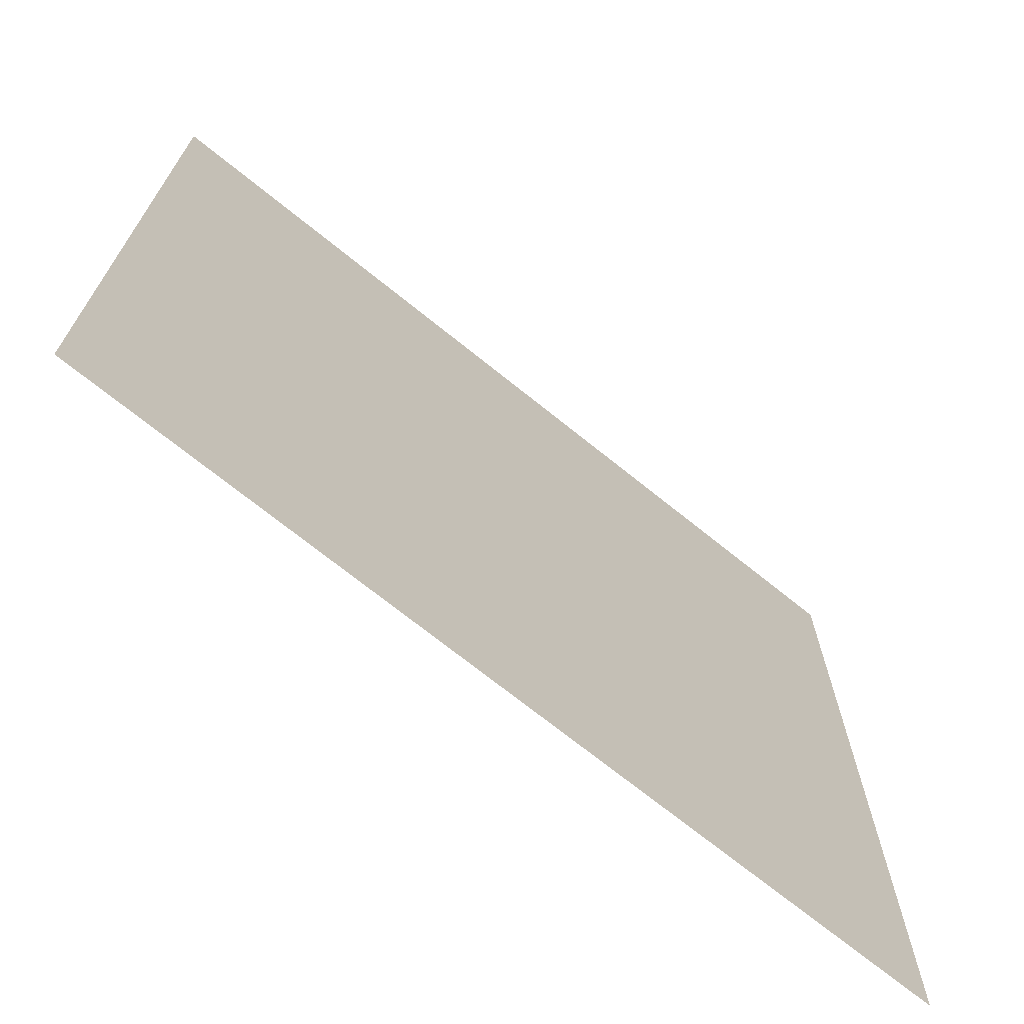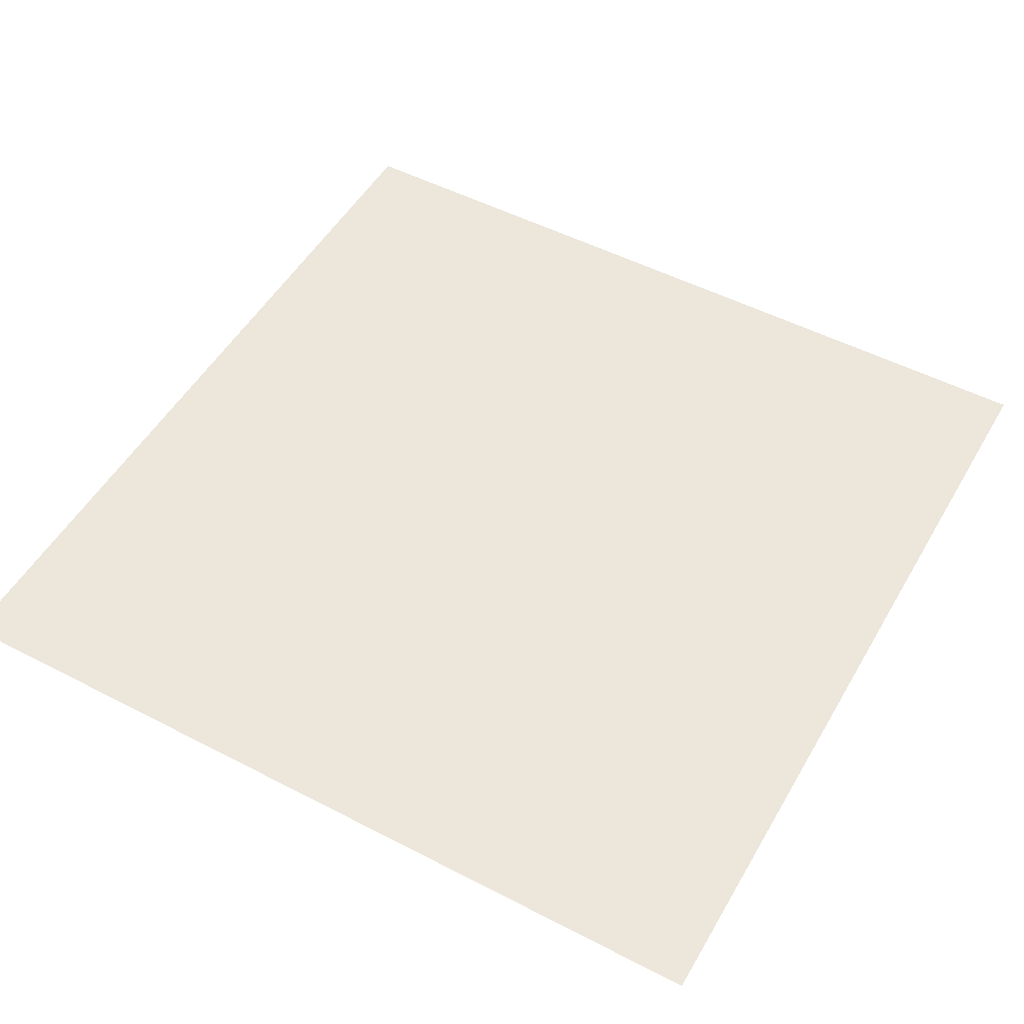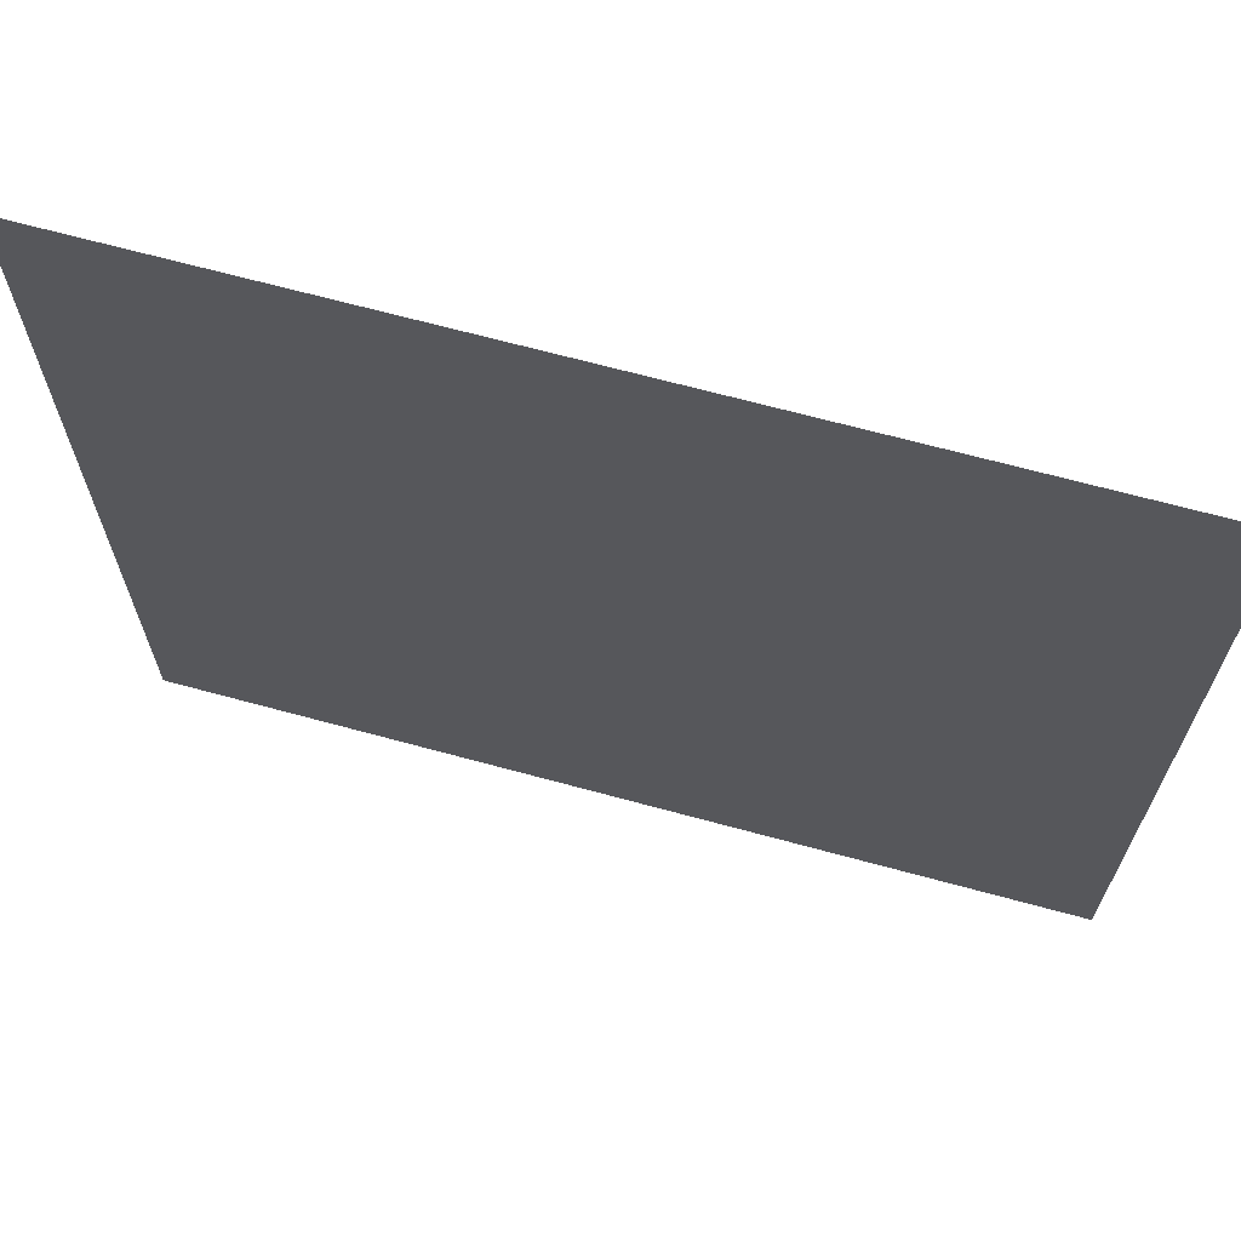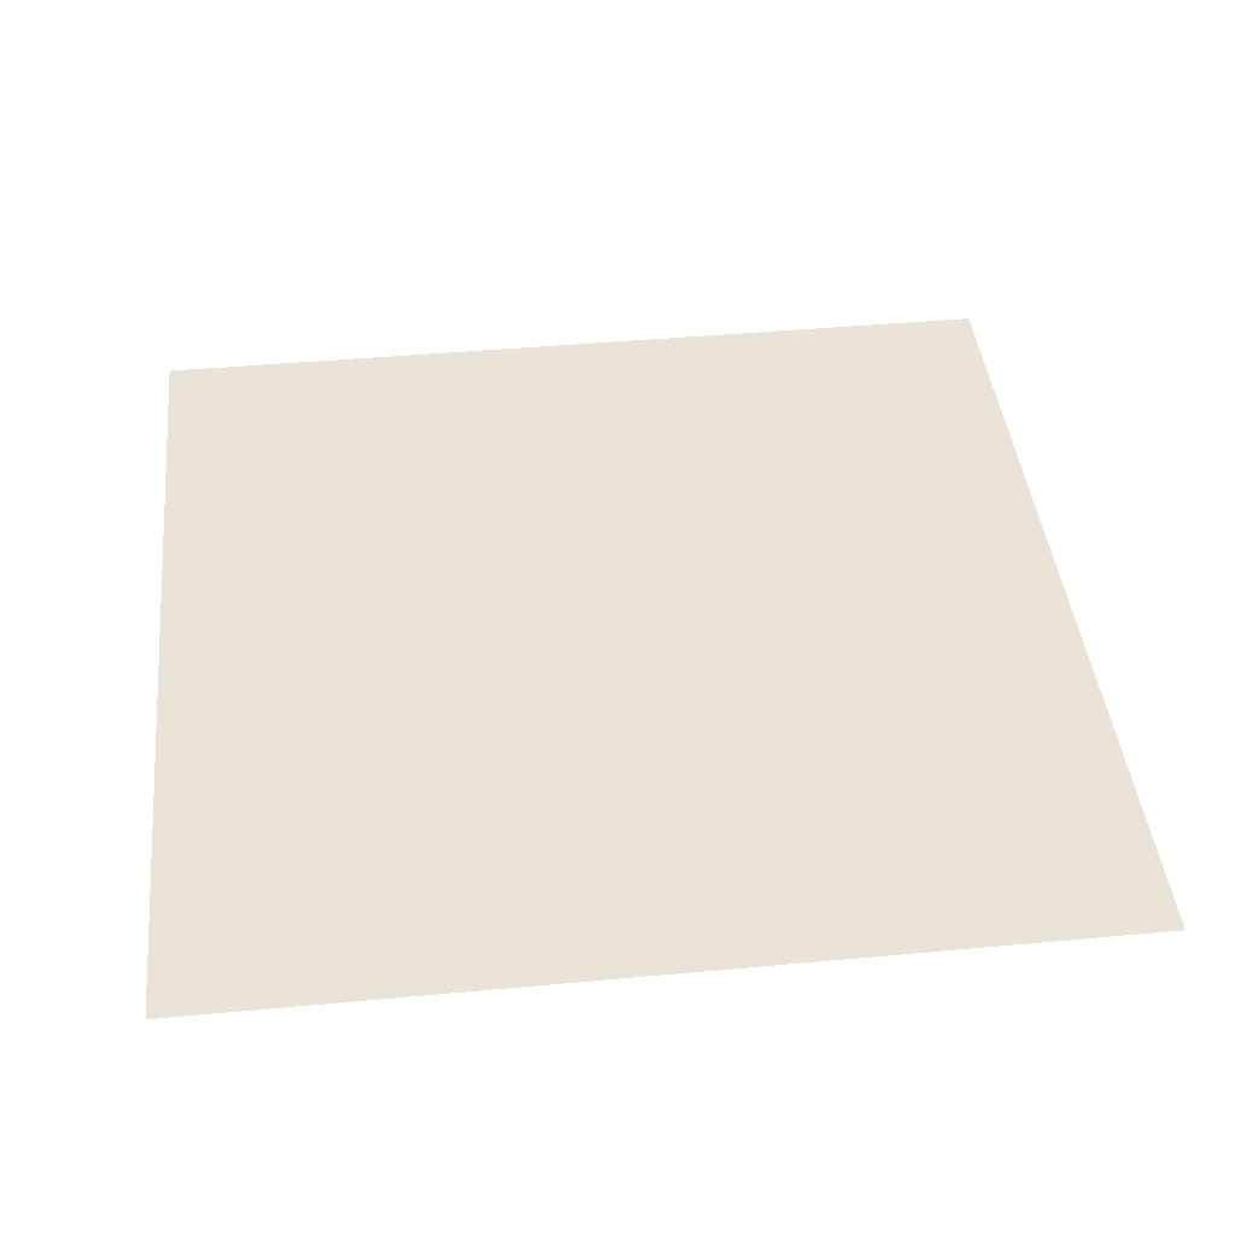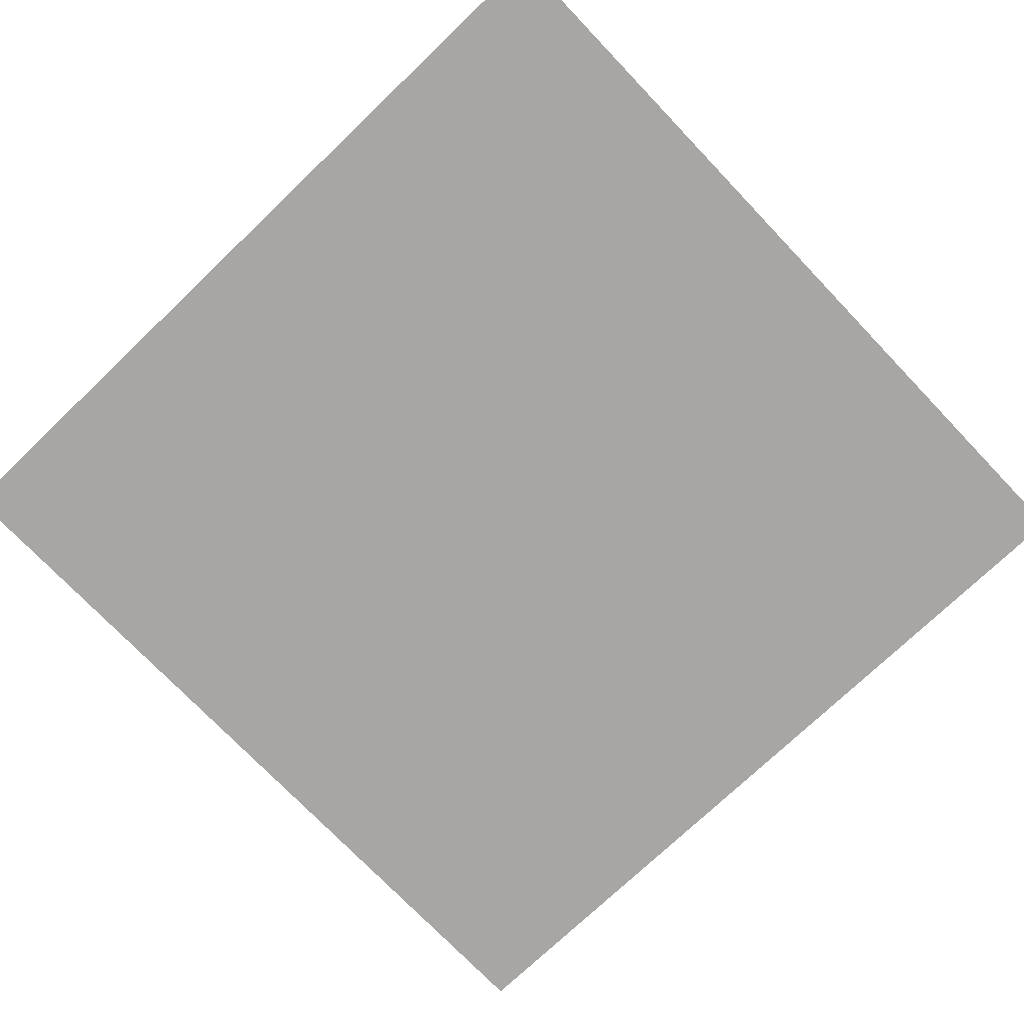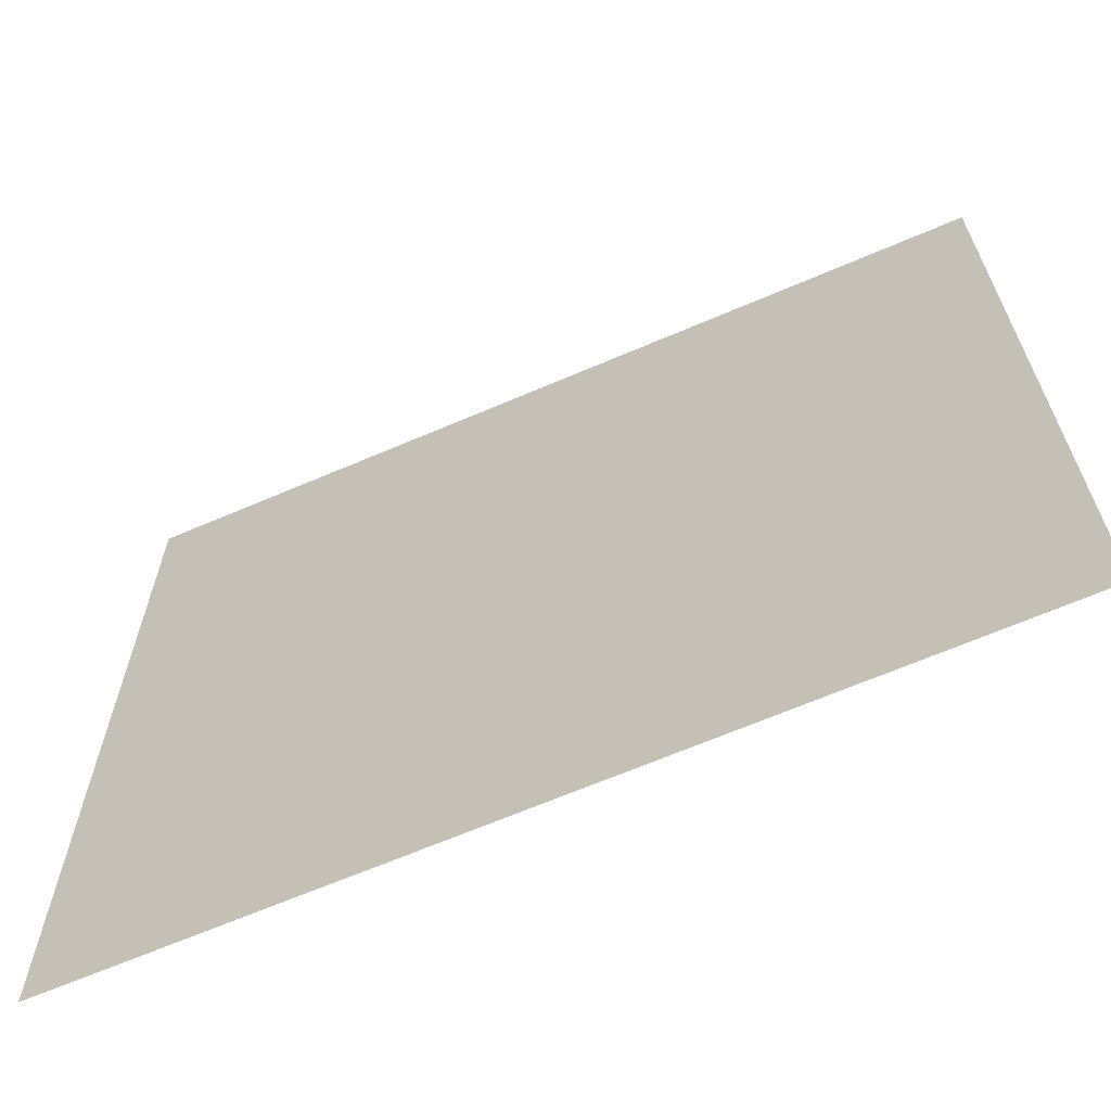
<metadata>
{"format":"obj","ext":"obj","renderer":"f3d","projection":"perspective","resolution":1024,"background":"white","views":[{"elev":-71.0,"azim":-38.9,"up":"+Y"},{"elev":51.2,"azim":29.4,"up":"+Z"},{"elev":68.3,"azim":15.2,"up":"+Y"},{"elev":43.2,"azim":173.8,"up":"+Z"},{"elev":-74.3,"azim":-136.3,"up":"+Z"},{"elev":-66.3,"azim":-156.7,"up":"+Y"}]}
</metadata>
<code>
v -832 -2880 0
v -864 -2880 0
v -864 -2848 0
v -832 -2848 0
g Hood2_mesh_0022
f 1 2 3 4

</code>
